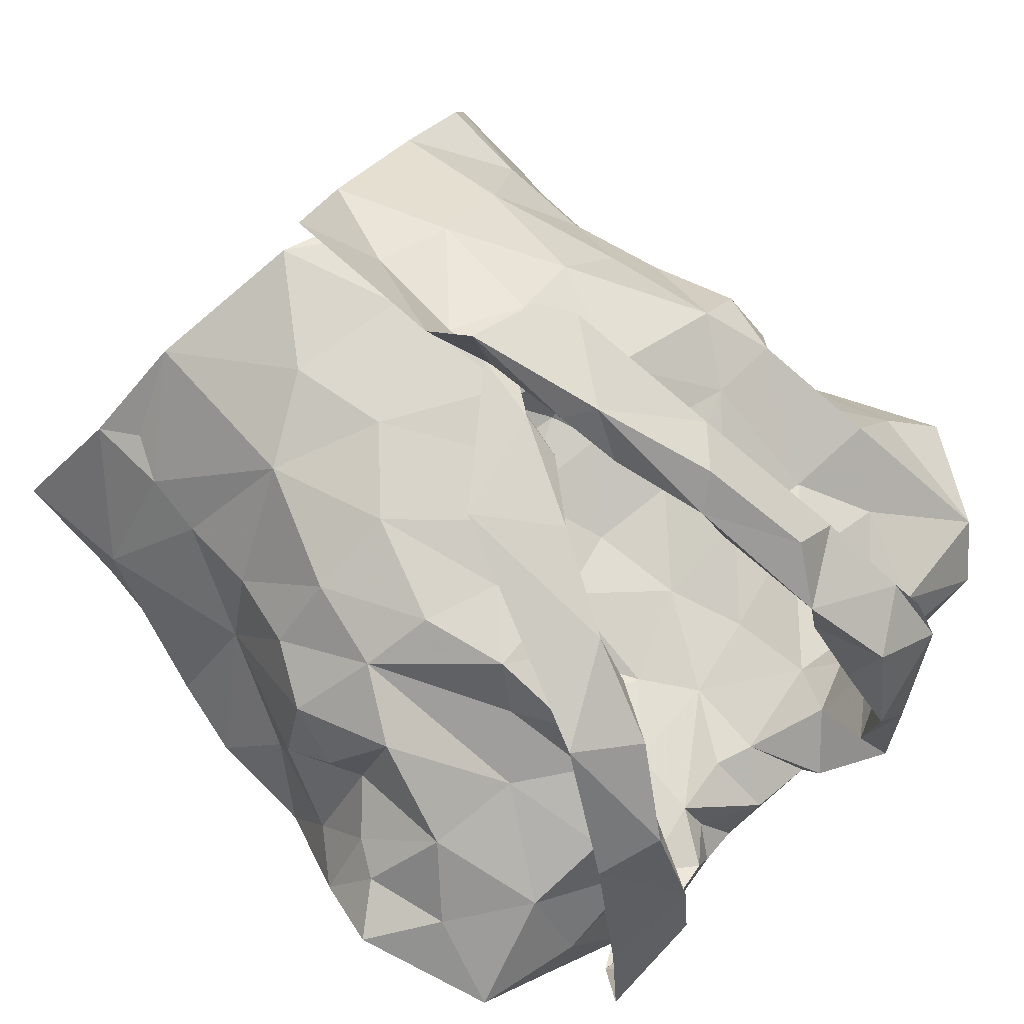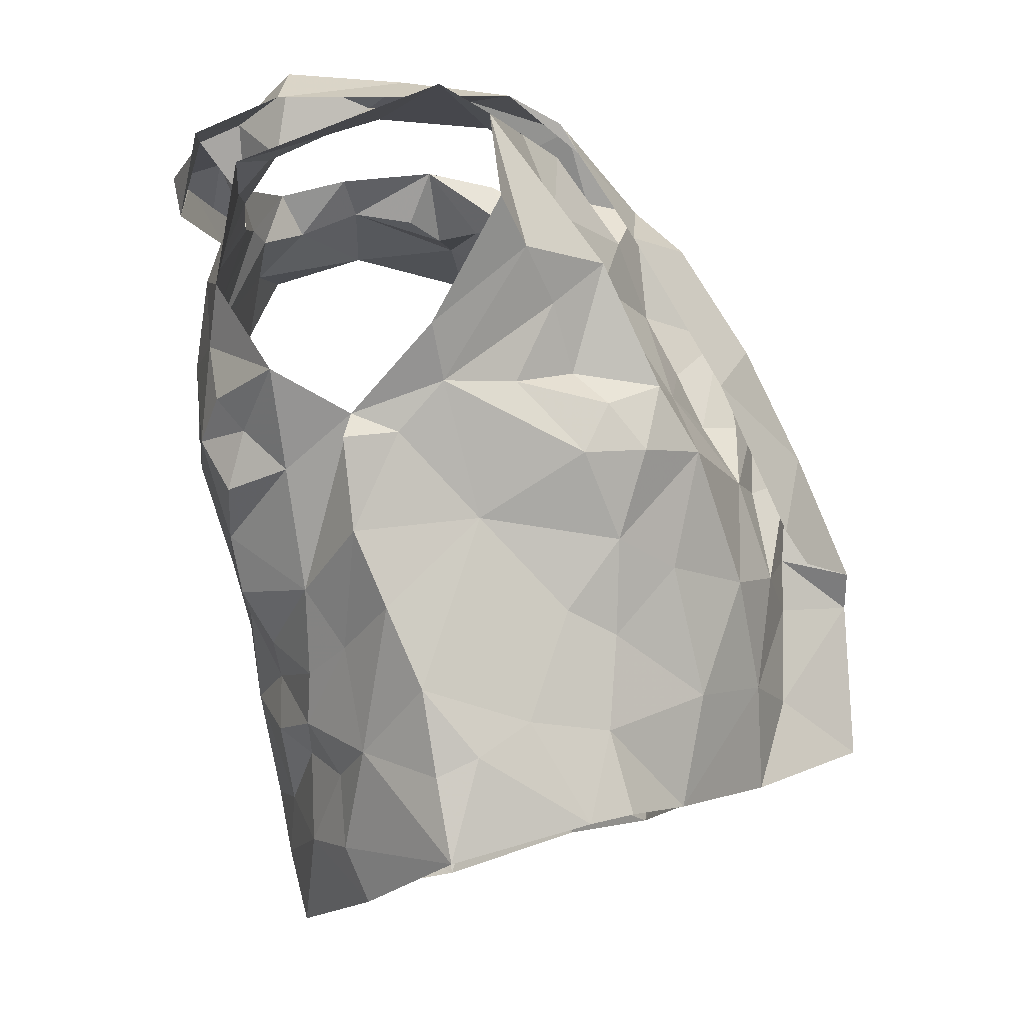
<metadata>
{"format":"obj","ext":"obj","renderer":"f3d","projection":"perspective","resolution":1024,"background":"white","views":[{"elev":73.1,"azim":138.1,"up":"+Z"},{"elev":-11.0,"azim":-93.2,"up":"+Y"}]}
</metadata>
<code>
v -1.091 0.02385 0.3877
v -1.085 0.03819 0.3838
v -1.069 0.1311 0.3923
v -1.066 0.149 0.3789
v -1.053 0.1839 0.3619
v -1.038 0.1964 0.3561
v -1.056 0.1278 0.304
v -1.048 0.1091 0.3199
v -1.057 0.05996 0.3207
v -1.058 0.03437 0.3296
v -1.083 0.01142 0.3837
v -1.06 0.03902 0.3494
v -1.042 0.1738 0.3432
v -1.054 0.1561 0.34
v -1.05 0.1417 0.3086
v -1.061 0.1246 0.338
v -1.084 0.05885 0.3819
v -1.051 0.08449 0.3252
v -1.05 0.1353 0.3111
v -1.059 0.1719 0.3634
v -1.06 0.1329 0.3615
v -1.072 0.1577 0.3709
v -1.073 0.09056 0.3603
v -1.25 0.03314 0.3827
v -1.252 0.06402 0.3848
v -1.27 0.1215 0.393
v -1.307 0.1938 0.3444
v -1.284 0.1214 0.296
v -1.277 0.0926 0.2996
v -1.273 0.06893 0.3102
v -1.264 0.01637 0.3264
v -1.262 -0.01037 0.3313
v -1.248 0.006485 0.3902
v -1.265 0.02263 0.3397
v -1.254 0.00286 0.3759
v -1.276 0.142 0.351
v -1.295 0.156 0.3234
v -1.258 0.07091 0.3685
v -1.259 0.03467 0.3564
v -1.278 0.1245 0.3134
v -1.267 0.1472 0.3698
v -1.283 0.1402 0.3275
v -1.275 0.1194 0.3729
v -1.267 0.09912 0.3397
v -1.269 0.04349 0.3217
v -1.121 0.2037 0.4147
v -1.1 0.2508 0.2697
v -1.183 0.2248 0.2353
v -1.174 0.2419 0.2317
v -1.166 0.2334 0.2459
v -1.163 0.2261 0.258
v -1.111 0.2495 0.2976
v -1.106 0.2408 0.3304
v -1.121 0.2393 0.3443
v -1.128 0.197 0.4062
v -1.151 0.1814 0.4052
v -1.141 0.1478 0.4137
v -1.169 0.1386 0.4136
v -1.153 0.245 0.2547
v -1.201 0.08435 0.4223
v -1.16 0.2439 0.2367
v -1.128 0.2513 0.2502
v -1.134 0.2291 0.248
v -1.184 0.0939 0.4336
v -1.146 0.1285 0.4333
v -1.186 0.1022 0.4207
v -1.124 0.2621 0.3259
v -1.124 0.2585 0.2929
v -1.182 0.1298 0.4223
v -1.161 0.1618 0.4095
v -1.108 0.234 0.3748
v -1.134 0.2195 0.3804
v -1.134 0.2374 0.3573
v -1.098 0.2539 0.3344
v -1.092 0.2636 0.301
v -1.107 0.2596 0.2814
v -1.136 0.2341 0.2592
v -1.182 0.1162 0.4315
v -1.167 0.1512 0.4285
v -1.142 0.2162 0.406
v -1.151 0.1967 0.4079
v -1.114 0.2456 0.319
v -1.121 0.253 0.2692
v -1.152 0.1841 0.4227
v -1.134 0.2289 0.3856
v -1.129 0.2398 0.3823
v -1.128 0.2559 0.3502
v -1.078 0.2301 0.2663
v -1.197 0.02577 0.4181
v -1.205 0.04127 0.4198
v -1.162 0.01922 0.4257
v -1.115 0.2264 0.3707
v -1.081 0.2402 0.2986
v -1.112 0.2404 0.277
v -1.055 0.237 0.3416
v -1.113 0.014 0.4087
v -1.165 0.1106 0.42
v -1.178 0.05714 0.4247
v -1.084 0.08514 0.3871
v -1.089 0.2422 0.3357
v -1.139 0.05359 0.4249
v -1.079 0.1106 0.3948
v -1.154 0.1328 0.4181
v -1.125 0.1683 0.414
v -1.081 0.1615 0.401
v -1.127 0.2068 0.3819
v -1.094 0.1389 0.41
v -1.061 0.21 0.3615
v -1.119 0.1787 0.3967
v -1.113 0.07122 0.4164
v -1.146 0.08465 0.4254
v -1.126 0.109 0.4237
v -1.098 0.1105 0.4137
v -1.115 0.1425 0.4195
v -1.105 0.1936 0.3817
v -1.075 0.1921 0.3808
v -1.087 0.2258 0.3622
v -1.203 0.09652 0.4562
v -1.24 0.2016 0.3929
v -1.25 0.238 0.3674
v -1.184 0.2218 0.2583
v -1.197 0.2256 0.2592
v -1.24 0.2397 0.3432
v -1.227 0.2034 0.389
v -1.209 0.1821 0.4003
v -1.208 0.1619 0.4111
v -1.209 0.1429 0.4196
v -1.19 0.148 0.4397
v -1.196 0.1227 0.4385
v -1.184 0.1293 0.4524
v -1.186 0.2431 0.2492
v -1.209 0.2436 0.2435
v -1.223 0.202 0.4114
v -1.167 0.0868 0.4757
v -1.229 0.2619 0.275
v -1.213 0.106 0.4475
v -1.194 0.1354 0.4555
v -1.247 0.2467 0.2719
v -1.22 0.2564 0.338
v -1.229 0.24 0.2434
v -1.224 0.2342 0.2712
v -1.247 0.2288 0.3736
v -1.215 0.2214 0.3793
v -1.215 0.2186 0.3962
v -1.227 0.2434 0.3715
v -1.218 0.2386 0.3568
v -1.225 0.1542 0.424
v -1.176 0.09727 0.4752
v -1.233 0.2581 0.3146
v -1.252 0.2472 0.3499
v -1.212 0.1695 0.435
v -1.219 0.2536 0.3027
v -1.202 0.1763 0.4268
v -1.21 0.2499 0.2572
v -1.223 0.0109 0.4094
v -1.161 0.0353 0.4789
v -1.177 0.0515 0.4511
v -1.24 0.2366 0.2897
v -1.282 0.2395 0.3255
v -1.292 0.2261 0.3415
v -1.178 0.08396 0.4515
v -1.234 0.2316 0.3675
v -1.247 0.08711 0.4045
v -1.186 0.02046 0.4414
v -1.273 0.136 0.3807
v -1.206 0.1439 0.4318
v -1.253 0.233 0.3545
v -1.278 0.1676 0.3628
v -1.245 0.1826 0.3818
v -1.261 0.2032 0.3644
v -1.261 0.09381 0.3851
v -1.265 0.1437 0.3981
v -1.247 0.2394 0.3063
v -1.203 0.09141 0.4433
v -1.18 0.1013 0.4512
v -1.241 0.1458 0.4054
v -1.255 0.1244 0.412
v -1.229 0.04726 0.4158
v -1.204 0.05317 0.4382
v -1.293 0.1819 0.3532
v -1.275 0.1818 0.3792
v -1.226 0.08597 0.4293
v -1.214 0.1222 0.4312
v -1.08 0.1188 0.2602
v -1.088 0.0861 0.2728
v -1.094 0.05236 0.2816
v -1.09 0.01044 0.3001
v -1.055 -0.002797 0.3383
v -1.051 0.1572 0.2751
v -1.069 0.09075 0.302
v -1.057 0.1267 0.2913
v -1.087 0.03971 0.2962
v -1.077 0.009219 0.3125
v -1.254 0.1577 0.2517
v -1.26 0.1386 0.2548
v -1.215 0.06583 0.2727
v -1.235 0.05282 0.2855
v -1.225 0.02062 0.2959
v -1.224 -0.002971 0.2978
v -1.223 -0.02051 0.3055
v -1.28 0.1299 0.2984
v -1.283 0.1432 0.2727
v -1.25 0.07824 0.284
v -1.259 0.1286 0.2636
v -1.266 0.1146 0.2777
v -1.245 0.02613 0.3032
v -1.25 0.05929 0.297
v -1.166 0.1999 0.2502
v -1.161 0.1701 0.2525
v -1.163 0.1157 0.2536
v -1.151 0.09725 0.2588
v -1.213 0.126 0.2472
v -1.2 0.07772 0.2642
v -1.203 0.03824 0.2752
v -1.205 0.02978 0.2859
v -1.203 0.0009653 0.287
v -1.258 0.2197 0.2592
v -1.232 0.217 0.2587
v -1.172 -0.0243 0.2842
v -1.268 0.175 0.2542
v -1.174 0.01746 0.2793
v -1.181 0.05194 0.2672
v -1.225 0.03755 0.285
v -1.203 0.05622 0.2752
v -1.228 0.08069 0.2627
v -1.2 0.1956 0.248
v -1.242 0.2258 0.2691
v -1.163 -0.0004574 0.2781
v -1.166 0.07837 0.2628
v -1.168 0.1467 0.2426
v -1.2 0.09586 0.2576
v -1.219 0.1594 0.2452
v -1.253 0.1103 0.2588
v -1.245 0.1281 0.2491
v -1.229 0.187 0.2486
v -1.186 0.1764 0.244
v -1.236 0.09786 0.2588
v -1.188 0.1346 0.2506
v -1.116 0.1717 0.2456
v -1.11 0.1401 0.2485
v -1.123 0.1263 0.251
v -1.114 0.04639 0.2744
v -1.123 0.02788 0.284
v -1.132 0.004079 0.2854
v -1.083 0.2072 0.256
v -1.126 0.2326 0.2632
v -1.098 0.2269 0.26
v -1.128 0.1998 0.2476
v -1.093 -0.01103 0.3021
v -1.11 0.005263 0.2922
v -1.092 0.06467 0.2839
v -1.136 0.03753 0.271
v -1.08 0.1581 0.2544
v -1.116 -0.01962 0.2865
v -1.079 0.1094 0.2722
v -1.073 0.1331 0.2633
v -1.147 0.02153 0.2736
v -1.124 0.06185 0.268
v -1.097 0.1735 0.2515
v -1.098 0.1125 0.2568
v -1.128 0.08664 0.2637
v -1.118 0.1547 0.2469
v -1.128 0.1116 0.2546
v -1.146 0.1624 0.2482
f 102 99 23
f 1 11 2
f 3 102 23
f 14 20 22
f 2 12 17
f 13 6 5
f 12 188 10
f 18 8 23
f 12 2 11
f 188 12 11
f 7 19 8
f 15 13 14
f 16 15 14
f 16 19 15
f 16 14 21
f 20 13 5
f 13 20 14
f 12 9 18
f 3 23 21
f 16 8 19
f 9 12 10
f 17 23 99
f 17 12 23
f 23 12 18
f 22 21 14
f 21 22 4
f 21 4 3
f 8 16 23
f 23 16 21
f 44 40 29
f 37 201 42
f 25 38 24
f 32 34 31
f 35 33 24
f 35 34 32
f 39 34 35
f 37 180 27
f 42 180 37
f 39 35 24
f 34 45 31
f 25 171 38
f 41 168 36
f 24 38 39
f 42 201 40
f 44 42 40
f 44 29 30
f 36 165 41
f 44 171 43
f 42 43 36
f 168 42 36
f 180 42 168
f 38 171 44
f 201 28 40
f 29 40 28
f 43 171 26
f 36 43 165
f 42 44 43
f 44 45 39
f 38 44 39
f 45 34 39
f 44 30 45
f 64 60 78
f 64 78 65
f 60 66 78
f 103 57 70
f 58 70 69
f 66 97 69
f 104 70 57
f 46 65 84
f 59 61 62
f 84 80 46
f 71 46 86
f 94 246 83
f 48 63 61
f 79 65 78
f 94 68 52
f 54 53 67
f 85 55 106
f 73 54 67
f 48 61 49
f 59 50 61
f 61 50 49
f 76 47 75
f 69 78 66
f 61 63 62
f 77 51 59
f 50 59 51
f 104 56 70
f 81 56 55
f 85 80 81
f 73 92 54
f 67 74 87
f 58 69 97
f 70 58 103
f 56 81 84
f 46 80 86
f 81 55 85
f 72 85 106
f 72 92 73
f 72 73 85
f 87 74 71
f 82 67 53
f 67 82 52
f 67 52 68
f 83 68 94
f 83 47 76
f 77 59 83
f 68 76 75
f 76 68 83
f 47 83 62
f 78 69 79
f 56 84 79
f 70 79 69
f 70 56 79
f 80 85 86
f 86 85 73
f 84 81 80
f 71 86 87
f 73 67 87
f 75 74 67
f 68 75 67
f 77 83 246
f 63 47 62
f 62 83 59
f 84 65 79
f 73 87 86
f 57 114 104
f 98 60 90
f 90 91 98
f 58 97 103
f 95 93 100
f 3 4 105
f 117 54 92
f 95 108 6
f 110 17 99
f 110 99 113
f 89 91 90
f 116 22 20
f 60 98 66
f 94 93 247
f 52 93 94
f 88 247 93
f 116 5 108
f 96 11 1
f 96 1 2
f 17 110 2
f 53 52 82
f 113 102 107
f 109 55 104
f 100 117 95
f 2 110 96
f 100 52 53
f 100 93 52
f 99 102 113
f 103 97 112
f 22 116 105
f 72 106 92
f 54 117 100
f 91 96 101
f 98 91 101
f 96 110 101
f 102 3 107
f 4 22 105
f 5 116 20
f 108 5 6
f 115 106 109
f 55 109 106
f 54 100 53
f 108 95 117
f 111 66 98
f 97 66 111
f 111 110 112
f 112 57 103
f 3 105 107
f 113 107 114
f 113 112 110
f 112 97 111
f 104 55 56
f 114 112 113
f 112 114 57
f 111 98 101
f 104 107 109
f 114 107 104
f 109 107 115
f 115 116 117
f 107 105 115
f 117 92 115
f 105 116 115
f 106 115 92
f 116 108 117
f 111 101 110
f 146 139 123
f 122 131 121
f 50 51 131
f 143 124 144
f 49 131 132
f 121 131 51
f 49 50 131
f 154 132 122
f 138 154 135
f 139 173 123
f 175 134 148
f 140 48 132
f 173 139 152
f 130 175 148
f 130 128 129
f 166 153 127
f 48 49 132
f 144 125 153
f 136 148 118
f 142 144 119
f 175 161 134
f 137 136 147
f 148 136 137
f 127 153 126
f 122 132 131
f 154 122 141
f 150 138 149
f 158 173 152
f 139 150 149
f 139 145 150
f 140 132 154
f 154 138 140
f 152 141 158
f 141 135 154
f 119 144 133
f 144 142 145
f 139 146 145
f 124 125 144
f 142 150 145
f 123 162 146
f 144 153 133
f 151 147 119
f 128 153 166
f 143 144 145
f 142 120 150
f 143 146 162
f 145 146 143
f 153 151 133
f 119 133 151
f 137 151 153
f 147 151 137
f 128 130 137
f 153 128 137
f 139 149 152
f 149 135 152
f 135 149 138
f 126 153 125
f 137 130 148
f 152 135 141
f 33 155 24
f 41 165 172
f 181 172 169
f 155 164 179
f 172 165 26
f 178 25 24
f 158 141 227
f 217 159 173
f 160 167 159
f 157 164 156
f 227 217 158
f 157 156 134
f 180 181 160
f 170 162 167
f 181 170 160
f 130 174 175
f 168 181 180
f 129 128 183
f 179 157 161
f 160 27 180
f 217 173 158
f 155 179 178
f 162 124 143
f 124 162 170
f 167 162 123
f 171 25 163
f 166 183 128
f 26 165 43
f 159 123 173
f 175 174 161
f 125 176 126
f 170 169 124
f 167 160 170
f 177 183 176
f 171 177 26
f 26 177 172
f 172 181 41
f 41 181 168
f 130 129 174
f 167 123 159
f 155 178 24
f 125 124 169
f 169 176 125
f 171 163 177
f 127 176 183
f 177 182 183
f 127 183 166
f 179 161 174
f 174 129 183
f 176 172 177
f 127 126 176
f 176 169 172
f 170 181 169
f 179 164 157
f 178 179 182
f 25 178 163
f 182 179 174
f 163 178 182
f 134 161 157
f 182 174 183
f 182 177 163
f 190 191 7
f 19 7 15
f 191 256 189
f 7 191 15
f 193 188 249
f 188 193 10
f 187 193 249
f 192 186 251
f 9 10 192
f 8 18 190
f 193 192 10
f 184 256 191
f 191 255 184
f 15 191 189
f 193 187 192
f 190 251 185
f 255 190 185
f 190 255 191
f 18 9 190
f 7 8 190
f 190 192 251
f 190 9 192
f 237 225 203
f 205 204 233
f 237 205 233
f 202 194 195
f 202 220 194
f 198 199 206
f 207 206 30
f 202 204 205
f 206 223 198
f 204 202 195
f 200 32 199
f 32 31 206
f 29 201 203
f 207 197 223
f 207 223 206
f 201 202 205
f 203 205 237
f 201 29 28
f 206 45 30
f 203 225 196
f 207 203 197
f 45 206 31
f 199 32 206
f 201 205 203
f 203 196 197
f 203 207 29
f 29 207 30
f 257 228 221
f 141 218 227
f 224 222 214
f 231 213 225
f 121 226 122
f 222 213 229
f 210 238 230
f 215 221 216
f 230 236 209
f 237 233 234
f 51 208 226
f 217 218 220
f 220 235 194
f 235 218 226
f 200 216 219
f 220 218 235
f 257 221 222
f 122 218 141
f 215 216 198
f 234 194 232
f 215 198 223
f 234 204 195
f 227 218 217
f 219 216 228
f 257 222 252
f 222 229 252
f 222 224 213
f 232 235 226
f 226 236 232
f 223 224 214
f 223 214 215
f 223 197 224
f 225 213 196
f 196 213 224
f 197 196 224
f 234 232 212
f 195 194 234
f 212 231 237
f 233 204 234
f 51 226 121
f 221 228 216
f 231 229 213
f 229 210 211
f 238 210 229
f 229 231 238
f 214 222 221
f 198 216 199
f 236 226 208
f 122 226 218
f 212 238 231
f 214 221 215
f 234 212 237
f 237 231 225
f 232 194 235
f 209 236 208
f 238 212 232
f 236 238 232
f 230 238 236
f 216 200 199
f 185 261 260
f 249 254 187
f 244 254 228
f 251 258 261
f 243 192 250
f 261 263 260
f 239 248 259
f 244 250 254
f 255 185 260
f 240 260 241
f 239 259 262
f 208 77 248
f 247 248 246
f 246 94 247
f 260 263 241
f 244 228 257
f 242 243 252
f 258 229 261
f 246 248 77
f 252 229 258
f 88 245 247
f 253 189 256
f 254 219 228
f 209 264 230
f 257 243 244
f 51 77 208
f 253 256 260
f 245 189 253
f 253 259 245
f 254 250 187
f 192 187 250
f 192 243 242
f 261 185 251
f 243 257 252
f 210 263 211
f 261 211 263
f 230 264 210
f 209 208 248
f 245 248 247
f 248 239 264
f 248 264 209
f 244 243 250
f 192 242 186
f 242 258 251
f 242 251 186
f 184 255 260
f 256 184 260
f 240 262 259
f 258 242 252
f 239 262 264
f 262 240 241
f 210 264 263
f 253 260 240
f 229 211 261
f 263 264 241
f 253 240 259
f 262 241 264
f 248 245 259
f 99 102 23
f 11 1 2
f 102 3 23
f 20 14 22
f 12 2 17
f 6 13 5
f 188 12 10
f 8 18 23
f 2 12 11
f 12 188 11
f 19 7 8
f 13 15 14
f 15 16 14
f 19 16 15
f 14 16 21
f 13 20 5
f 20 13 14
f 9 12 18
f 23 3 21
f 8 16 19
f 12 9 10
f 23 17 99
f 12 17 23
f 12 23 18
f 21 22 14
f 22 21 4
f 4 21 3
f 16 8 23
f 16 23 21
f 40 44 29
f 201 37 42
f 38 25 24
f 34 32 31
f 33 35 24
f 34 35 32
f 34 39 35
f 180 37 27
f 180 42 37
f 35 39 24
f 45 34 31
f 171 25 38
f 168 41 36
f 38 24 39
f 201 42 40
f 42 44 40
f 29 44 30
f 165 36 41
f 171 44 43
f 43 42 36
f 42 168 36
f 42 180 168
f 171 38 44
f 28 201 40
f 40 29 28
f 171 43 26
f 43 36 165
f 44 42 43
f 45 44 39
f 44 38 39
f 34 45 39
f 30 44 45
f 60 64 78
f 78 64 65
f 66 60 78
f 57 103 70
f 70 58 69
f 97 66 69
f 70 104 57
f 65 46 84
f 61 59 62
f 80 84 46
f 46 71 86
f 246 94 83
f 63 48 61
f 65 79 78
f 68 94 52
f 53 54 67
f 55 85 106
f 54 73 67
f 61 48 49
f 50 59 61
f 50 61 49
f 47 76 75
f 78 69 66
f 63 61 62
f 51 77 59
f 59 50 51
f 56 104 70
f 56 81 55
f 80 85 81
f 92 73 54
f 74 67 87
f 69 58 97
f 58 70 103
f 81 56 84
f 80 46 86
f 55 81 85
f 85 72 106
f 92 72 73
f 73 72 85
f 74 87 71
f 67 82 53
f 82 67 52
f 52 67 68
f 68 83 94
f 47 83 76
f 59 77 83
f 76 68 75
f 68 76 83
f 83 47 62
f 69 78 79
f 84 56 79
f 79 70 69
f 56 70 79
f 85 80 86
f 85 86 73
f 81 84 80
f 86 71 87
f 67 73 87
f 74 75 67
f 75 68 67
f 83 77 246
f 47 63 62
f 83 62 59
f 65 84 79
f 87 73 86
f 114 57 104
f 60 98 90
f 91 90 98
f 97 58 103
f 93 95 100
f 4 3 105
f 54 117 92
f 108 95 6
f 17 110 99
f 99 110 113
f 91 89 90
f 22 116 20
f 98 60 66
f 93 94 247
f 93 52 94
f 247 88 93
f 5 116 108
f 11 96 1
f 1 96 2
f 110 17 2
f 52 53 82
f 102 113 107
f 55 109 104
f 117 100 95
f 110 2 96
f 52 100 53
f 93 100 52
f 102 99 113
f 97 103 112
f 116 22 105
f 106 72 92
f 117 54 100
f 96 91 101
f 91 98 101
f 110 96 101
f 3 102 107
f 22 4 105
f 116 5 20
f 5 108 6
f 106 115 109
f 109 55 106
f 100 54 53
f 95 108 117
f 66 111 98
f 66 97 111
f 110 111 112
f 57 112 103
f 105 3 107
f 107 113 114
f 112 113 110
f 97 112 111
f 55 104 56
f 112 114 113
f 114 112 57
f 98 111 101
f 107 104 109
f 107 114 104
f 107 109 115
f 116 115 117
f 105 107 115
f 92 117 115
f 116 105 115
f 115 106 92
f 108 116 117
f 101 111 110
f 139 146 123
f 131 122 121
f 51 50 131
f 124 143 144
f 131 49 132
f 131 121 51
f 50 49 131
f 132 154 122
f 154 138 135
f 173 139 123
f 134 175 148
f 48 140 132
f 139 173 152
f 175 130 148
f 128 130 129
f 153 166 127
f 49 48 132
f 125 144 153
f 148 136 118
f 144 142 119
f 161 175 134
f 136 137 147
f 136 148 137
f 153 127 126
f 132 122 131
f 122 154 141
f 138 150 149
f 173 158 152
f 150 139 149
f 145 139 150
f 132 140 154
f 138 154 140
f 141 152 158
f 135 141 154
f 144 119 133
f 142 144 145
f 146 139 145
f 125 124 144
f 150 142 145
f 162 123 146
f 153 144 133
f 147 151 119
f 153 128 166
f 144 143 145
f 120 142 150
f 146 143 162
f 146 145 143
f 151 153 133
f 133 119 151
f 151 137 153
f 151 147 137
f 130 128 137
f 128 153 137
f 149 139 152
f 135 149 152
f 149 135 138
f 153 126 125
f 130 137 148
f 135 152 141
f 155 33 24
f 165 41 172
f 172 181 169
f 164 155 179
f 165 172 26
f 25 178 24
f 141 158 227
f 159 217 173
f 167 160 159
f 164 157 156
f 217 227 158
f 156 157 134
f 181 180 160
f 162 170 167
f 170 181 160
f 174 130 175
f 181 168 180
f 128 129 183
f 157 179 161
f 27 160 180
f 173 217 158
f 179 155 178
f 124 162 143
f 162 124 170
f 162 167 123
f 25 171 163
f 183 166 128
f 165 26 43
f 123 159 173
f 174 175 161
f 176 125 126
f 169 170 124
f 160 167 170
f 183 177 176
f 177 171 26
f 177 26 172
f 181 172 41
f 181 41 168
f 129 130 174
f 123 167 159
f 178 155 24
f 124 125 169
f 176 169 125
f 163 171 177
f 176 127 183
f 182 177 183
f 183 127 166
f 161 179 174
f 129 174 183
f 172 176 177
f 126 127 176
f 169 176 172
f 181 170 169
f 164 179 157
f 179 178 182
f 178 25 163
f 179 182 174
f 178 163 182
f 161 134 157
f 174 182 183
f 177 182 163
f 191 190 7
f 7 19 15
f 256 191 189
f 191 7 15
f 188 193 249
f 193 188 10
f 193 187 249
f 186 192 251
f 10 9 192
f 18 8 190
f 192 193 10
f 256 184 191
f 255 191 184
f 191 15 189
f 187 193 192
f 251 190 185
f 190 255 185
f 255 190 191
f 9 18 190
f 8 7 190
f 192 190 251
f 9 190 192
f 225 237 203
f 204 205 233
f 205 237 233
f 194 202 195
f 220 202 194
f 199 198 206
f 206 207 30
f 204 202 205
f 223 206 198
f 202 204 195
f 32 200 199
f 31 32 206
f 201 29 203
f 197 207 223
f 223 207 206
f 202 201 205
f 205 203 237
f 29 201 28
f 45 206 30
f 225 203 196
f 203 207 197
f 206 45 31
f 32 199 206
f 205 201 203
f 196 203 197
f 207 203 29
f 207 29 30
f 228 257 221
f 218 141 227
f 222 224 214
f 213 231 225
f 226 121 122
f 213 222 229
f 238 210 230
f 221 215 216
f 236 230 209
f 233 237 234
f 208 51 226
f 218 217 220
f 235 220 194
f 218 235 226
f 216 200 219
f 218 220 235
f 221 257 222
f 218 122 141
f 216 215 198
f 194 234 232
f 198 215 223
f 204 234 195
f 218 227 217
f 216 219 228
f 222 257 252
f 229 222 252
f 224 222 213
f 235 232 226
f 236 226 232
f 224 223 214
f 214 223 215
f 197 223 224
f 213 225 196
f 213 196 224
f 196 197 224
f 232 234 212
f 194 195 234
f 231 212 237
f 204 233 234
f 226 51 121
f 228 221 216
f 229 231 213
f 210 229 211
f 210 238 229
f 231 229 238
f 222 214 221
f 216 198 199
f 226 236 208
f 226 122 218
f 238 212 231
f 221 214 215
f 212 234 237
f 231 237 225
f 194 232 235
f 236 209 208
f 212 238 232
f 238 236 232
f 238 230 236
f 200 216 199
f 261 185 260
f 254 249 187
f 254 244 228
f 258 251 261
f 192 243 250
f 263 261 260
f 248 239 259
f 250 244 254
f 185 255 260
f 260 240 241
f 259 239 262
f 77 208 248
f 248 247 246
f 94 246 247
f 263 260 241
f 228 244 257
f 243 242 252
f 229 258 261
f 248 246 77
f 229 252 258
f 245 88 247
f 189 253 256
f 219 254 228
f 264 209 230
f 243 257 244
f 77 51 208
f 256 253 260
f 189 245 253
f 259 253 245
f 250 254 187
f 187 192 250
f 243 192 242
f 185 261 251
f 257 243 252
f 263 210 211
f 211 261 263
f 264 230 210
f 208 209 248
f 248 245 247
f 239 248 264
f 264 248 209
f 243 244 250
f 242 192 186
f 258 242 251
f 251 242 186
f 255 184 260
f 184 256 260
f 262 240 259
f 242 258 252
f 262 239 264
f 240 262 241
f 264 210 263
f 260 253 240
f 211 229 261
f 264 263 241
f 240 253 259
f 241 262 264
f 245 248 259

</code>
